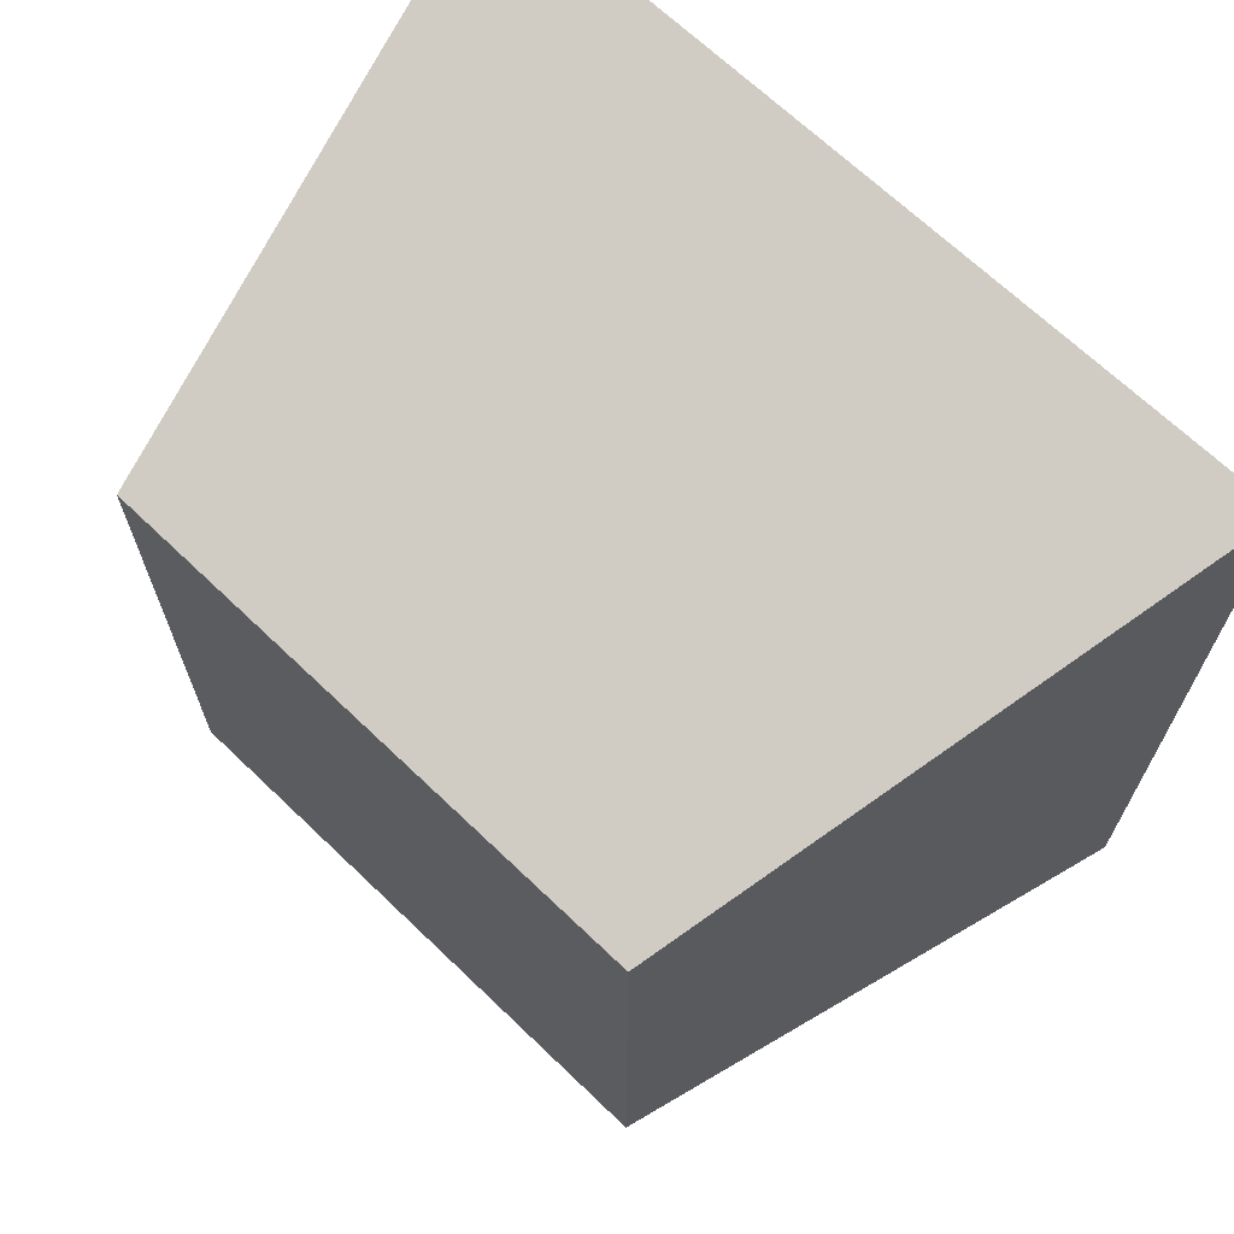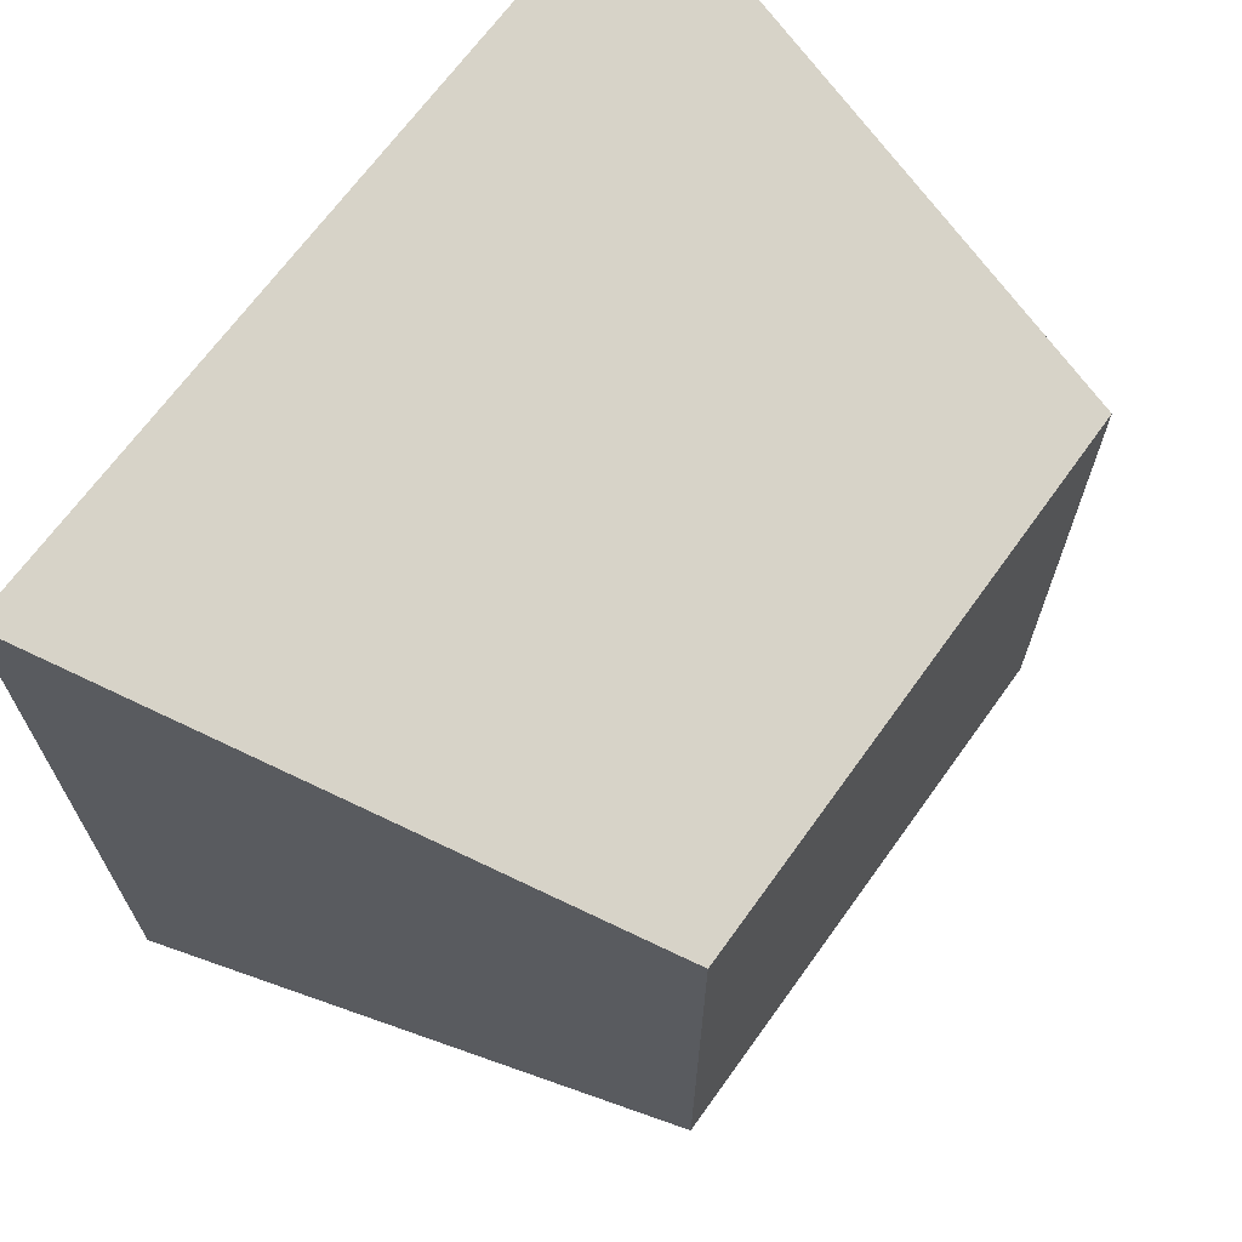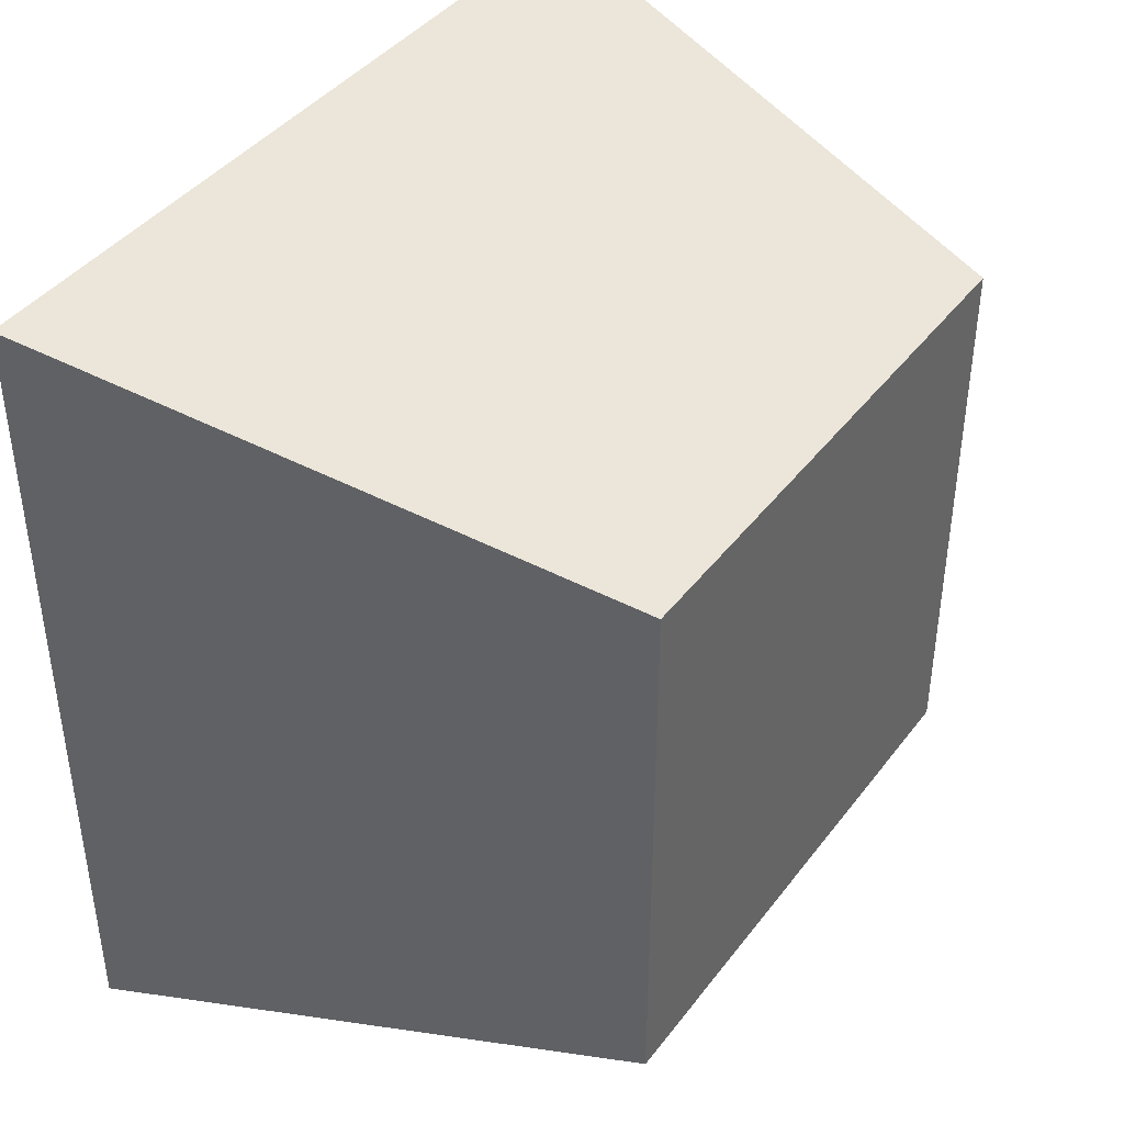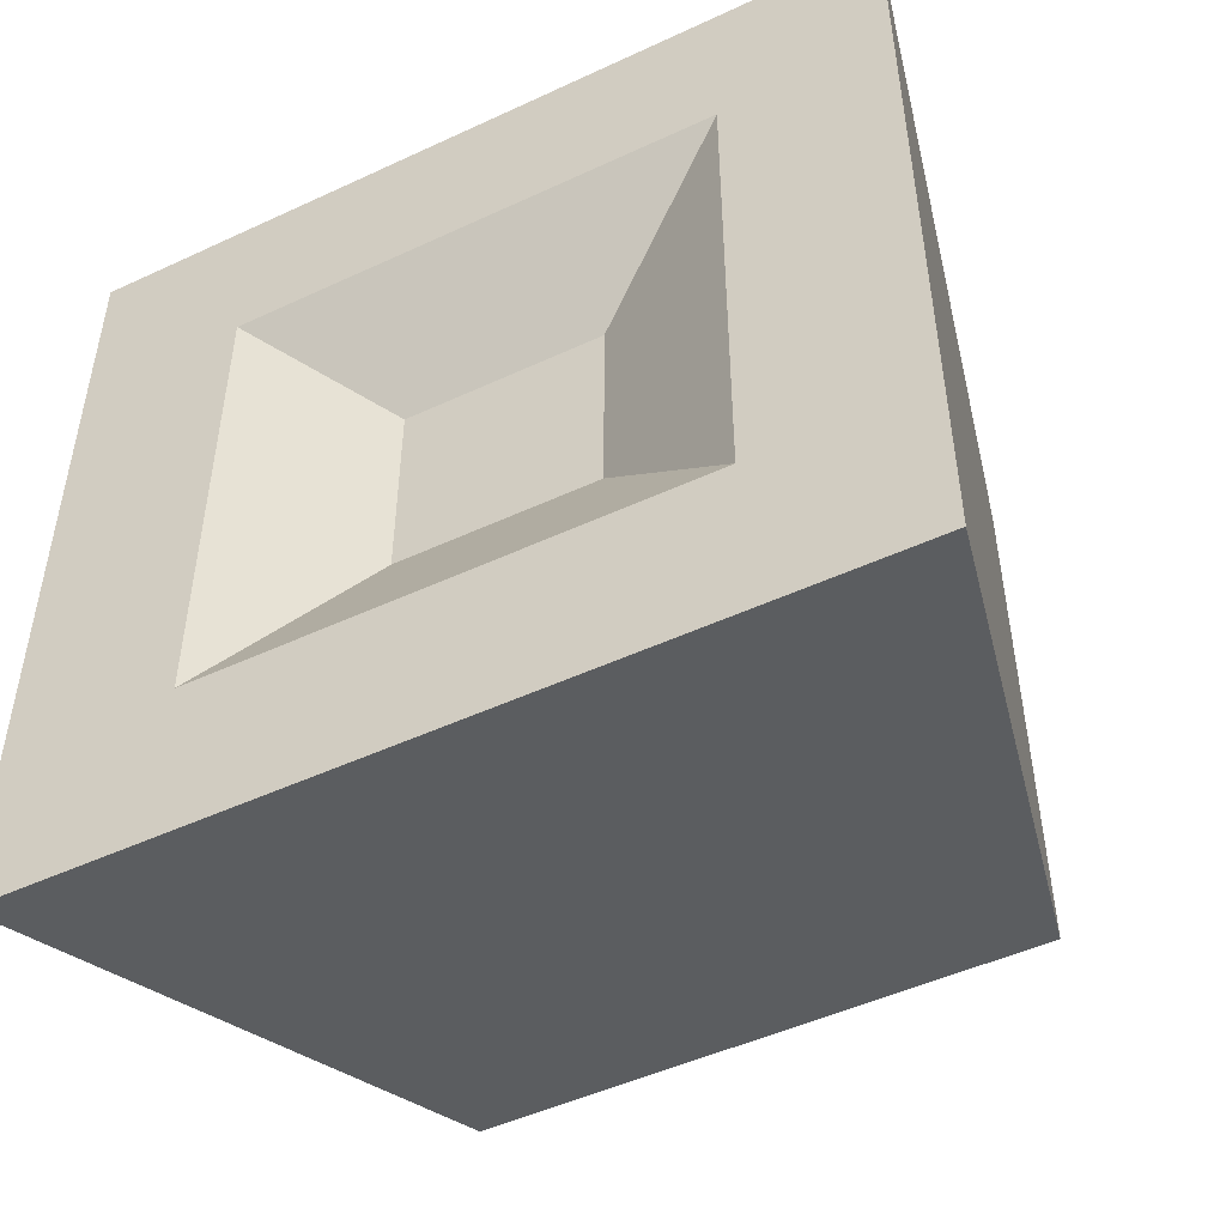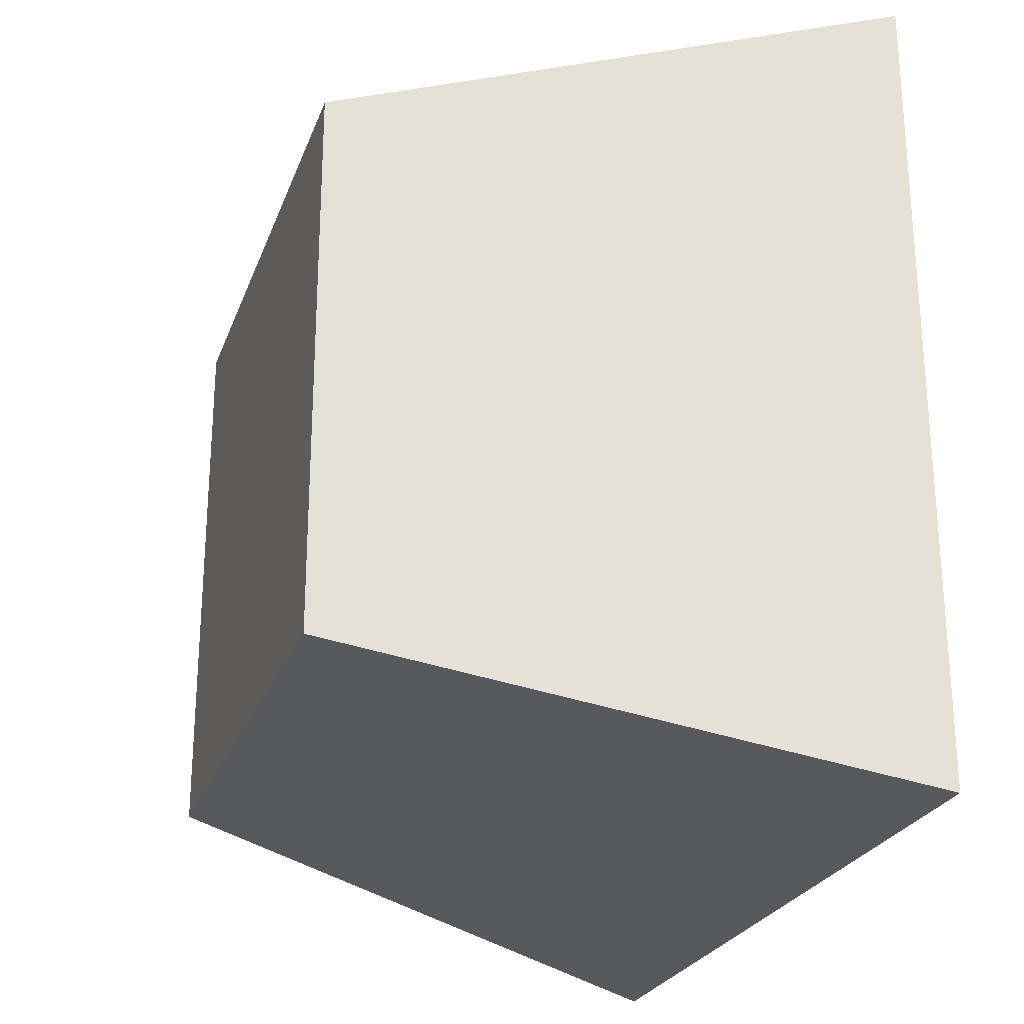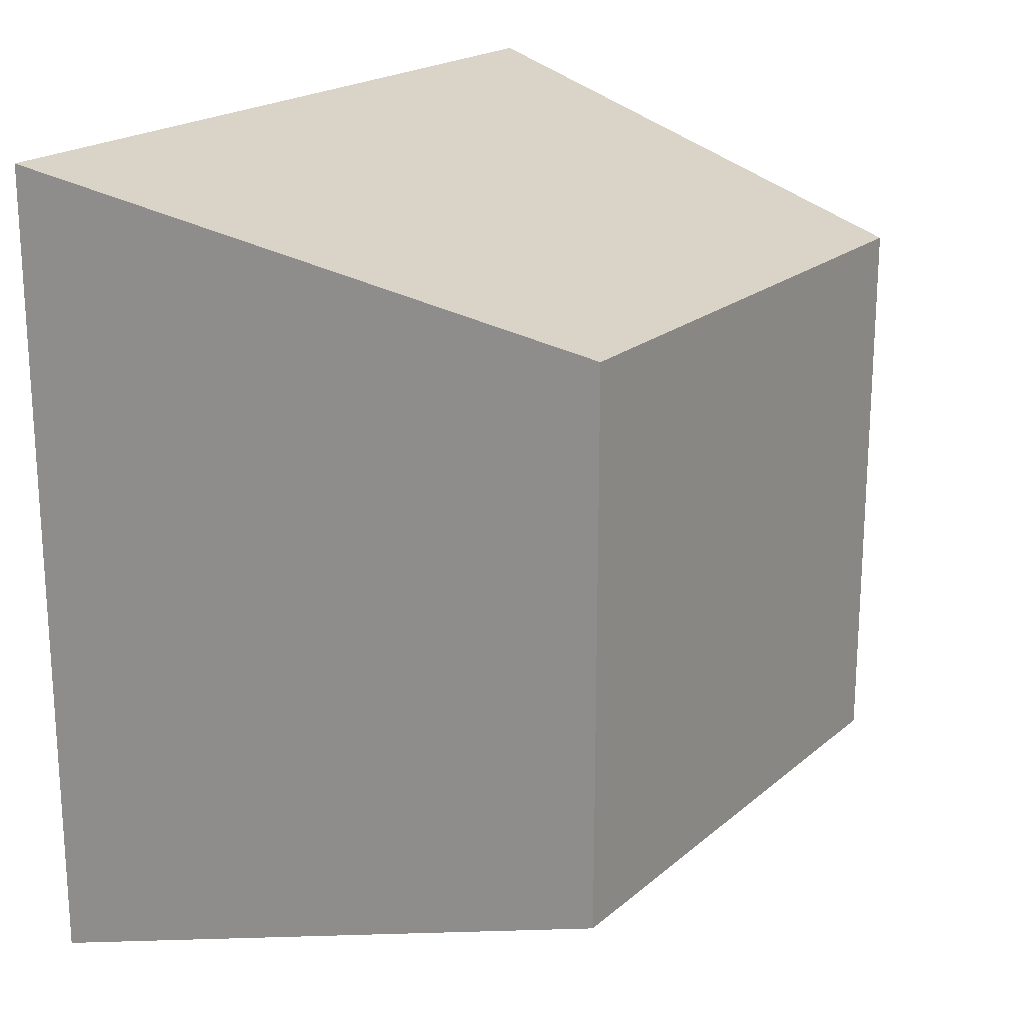
<metadata>
{"format":"obj","ext":"obj","renderer":"f3d","projection":"perspective","resolution":1024,"background":"white","views":[{"elev":68.1,"azim":-46.2,"up":"+Y"},{"elev":67.8,"azim":-144.3,"up":"+Y"},{"elev":41.2,"azim":-146.3,"up":"+Z"},{"elev":-48.9,"azim":117.3,"up":"+Y"},{"elev":-24.8,"azim":-17.4,"up":"+Y"},{"elev":20.0,"azim":-146.2,"up":"+Y"}]}
</metadata>
<code>
o Cube
v 0.063 0.09302 -0.09302
v 0.063 -0.09302 -0.09302
v 0.063 0.09302 0.09302
v 0.063 -0.09302 0.09302
v -0.063 0.063 -0.063
v -0.063 -0.063 -0.063
v -0.063 0.063 0.063
v -0.063 -0.063 0.063
v -0.063 -0.063 -0.021
v -0.063 -0.063 0.021
v 0.063 0.09302 -0.03101
v 0.063 0.09302 0.03101
v -0.063 0.063 0.021
v -0.063 0.063 -0.021
v 0.063 -0.09302 0.03101
v 0.063 -0.09302 -0.03101
v 0.063 0.03101 -0.09302
v 0.063 -0.03101 -0.09302
v -0.063 -0.021 0.063
v -0.063 0.021 0.063
v 0.063 0.03101 0.09302
v 0.063 -0.03101 0.09302
v -0.063 0.021 -0.063
v -0.063 -0.021 -0.063
v 0.063 0.05544 -0.05544
v 0.063 -0.05544 -0.05544
v 0.063 0.05544 0.05544
v 0.063 -0.05544 0.05544
v -0.063 0.021 0.021
v -0.063 -0.021 0.021
v -0.063 0.021 -0.021
v -0.063 -0.021 -0.021
v 0.04703 0.02238 -0.02238
v 0.04703 -0.02238 -0.02238
v 0.04703 0.02238 0.02238
v 0.04703 -0.02238 0.02238
f 12 13 7 3
f 21 3 7 20
f 31 14 5 23
f 10 15 4 8
f 27 12 3 21
f 23 5 1 17
f 17 1 11 25
f 25 11 12 27
f 6 2 16 9
f 9 16 15 10
f 20 7 13 29
f 29 13 14 31
f 1 5 14 11
f 11 14 13 12
f 10 30 32 9
f 30 29 31 32
f 8 19 30 10
f 19 20 29 30
f 16 26 28 15
f 25 27 35 33
f 2 18 26 16
f 18 17 25 26
f 6 24 18 2
f 24 23 17 18
f 15 28 22 4
f 28 27 21 22
f 9 32 24 6
f 32 31 23 24
f 4 22 19 8
f 22 21 20 19
f 34 33 35 36
f 27 28 36 35
f 26 25 33 34
f 28 26 34 36

</code>
